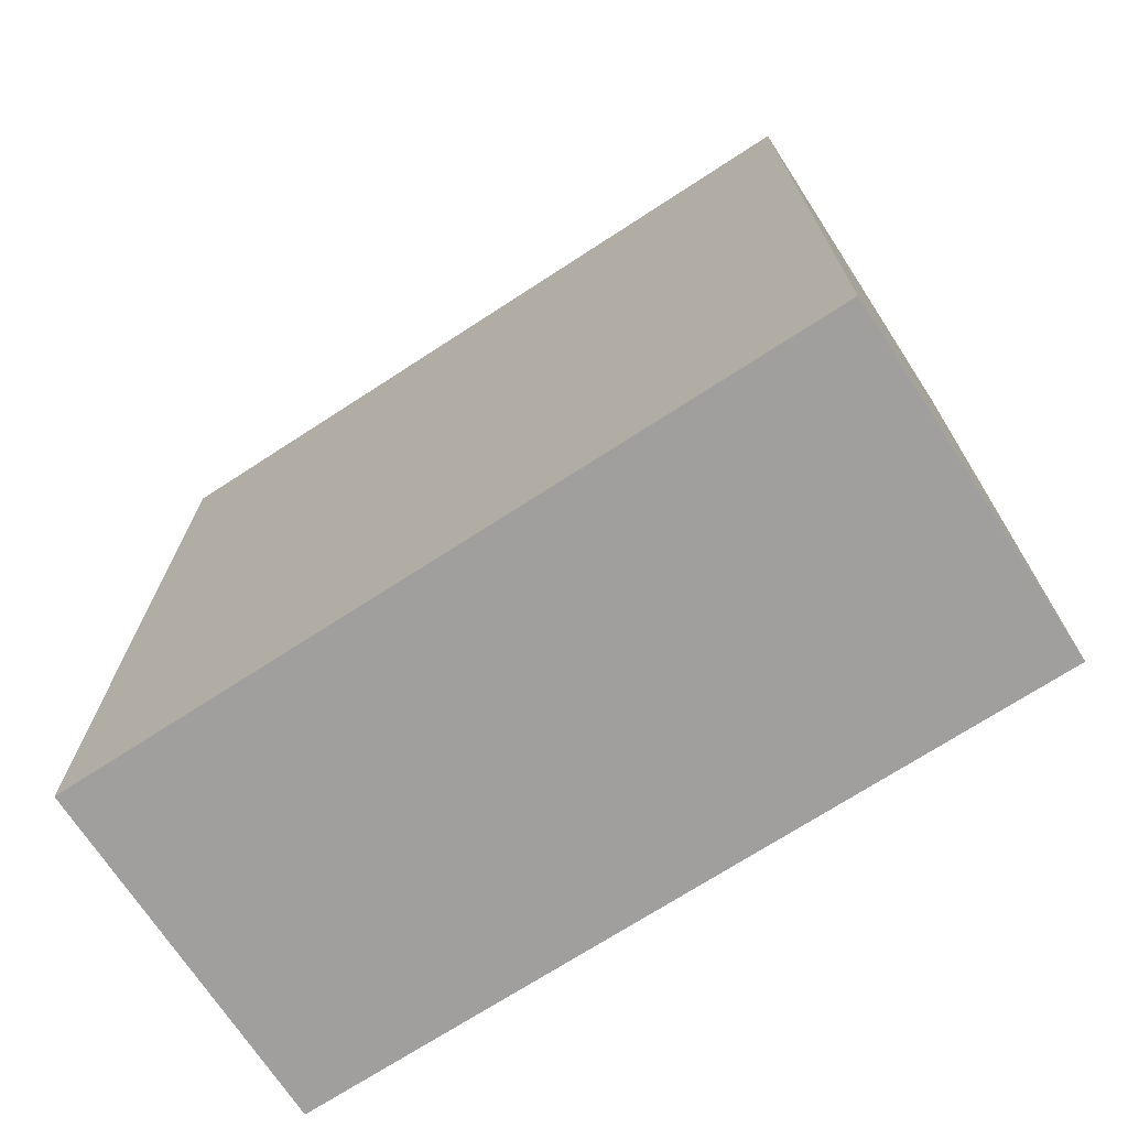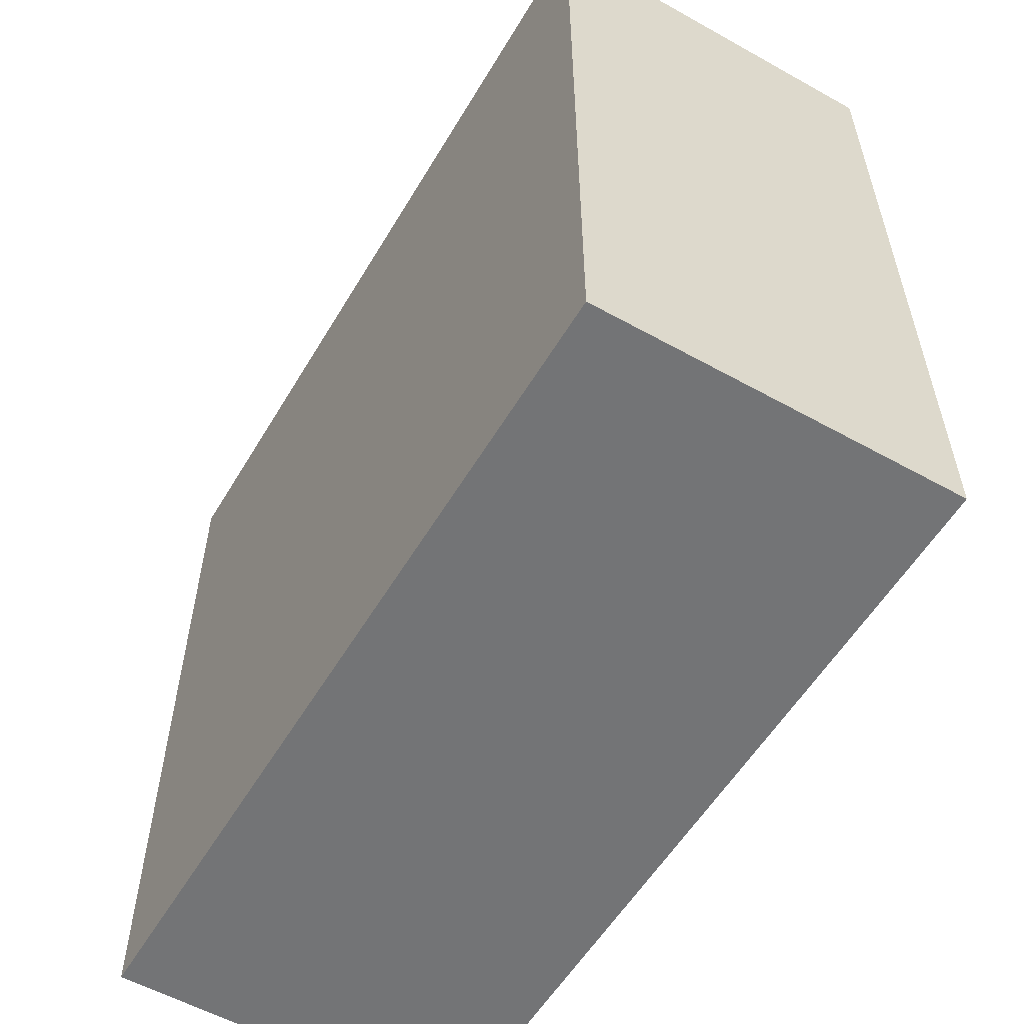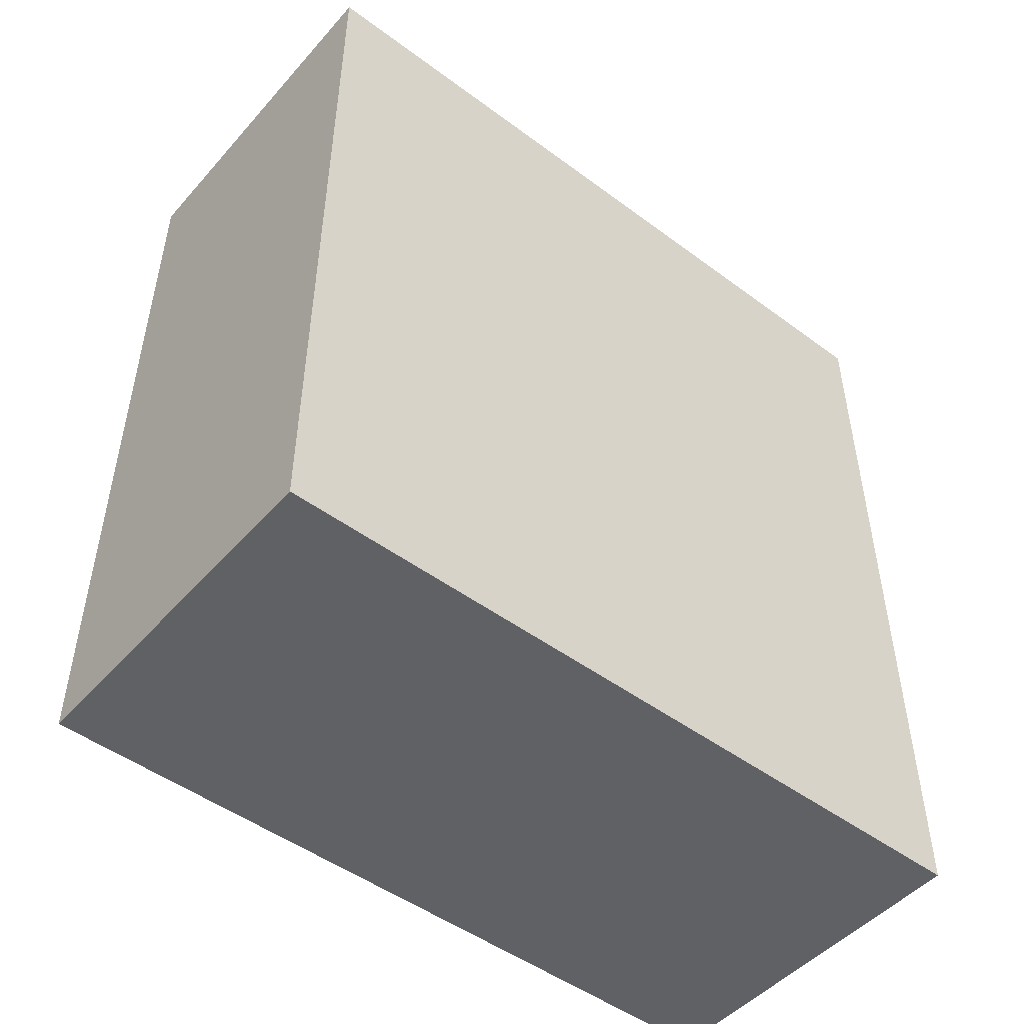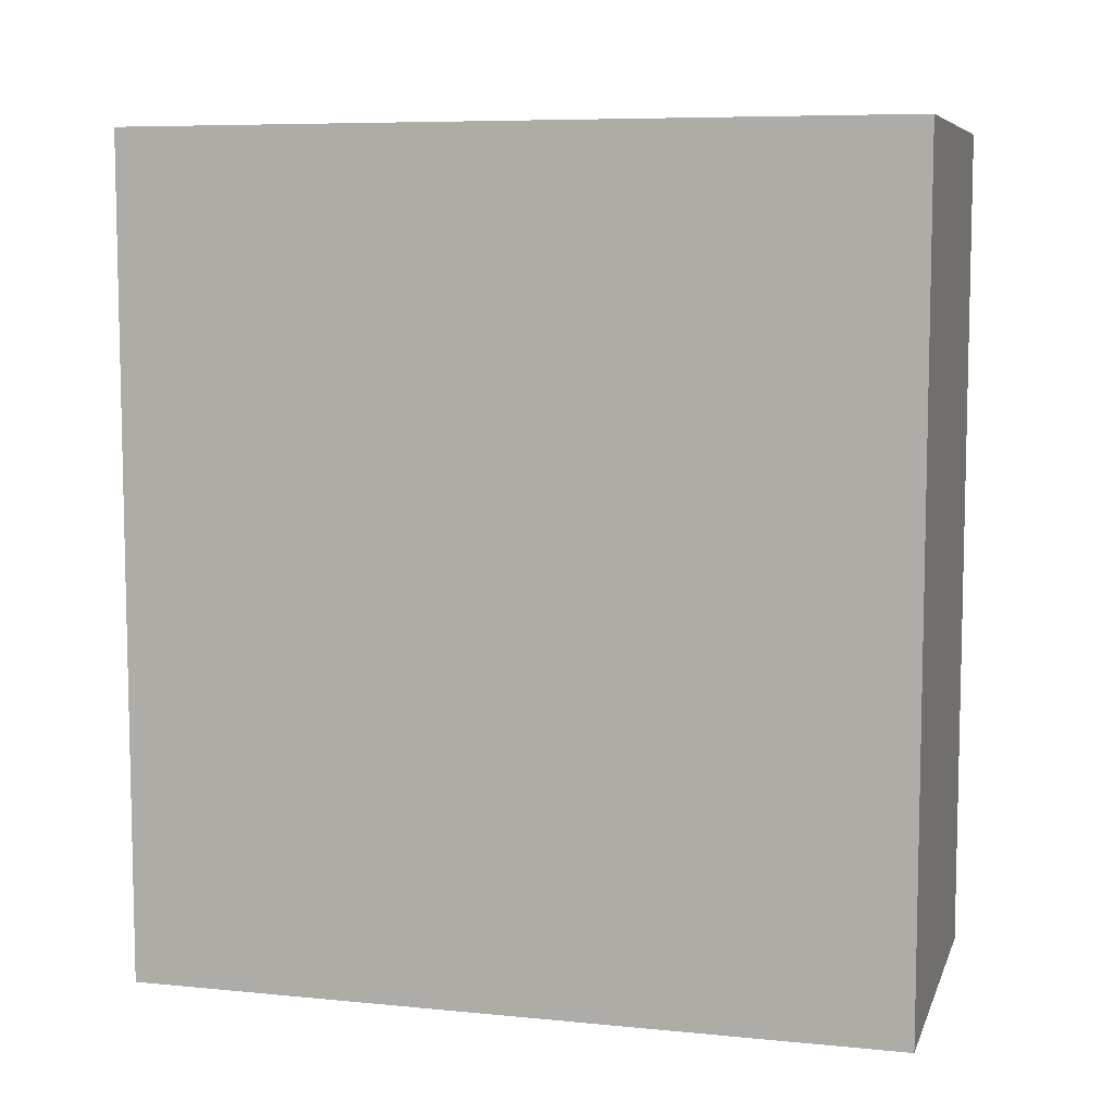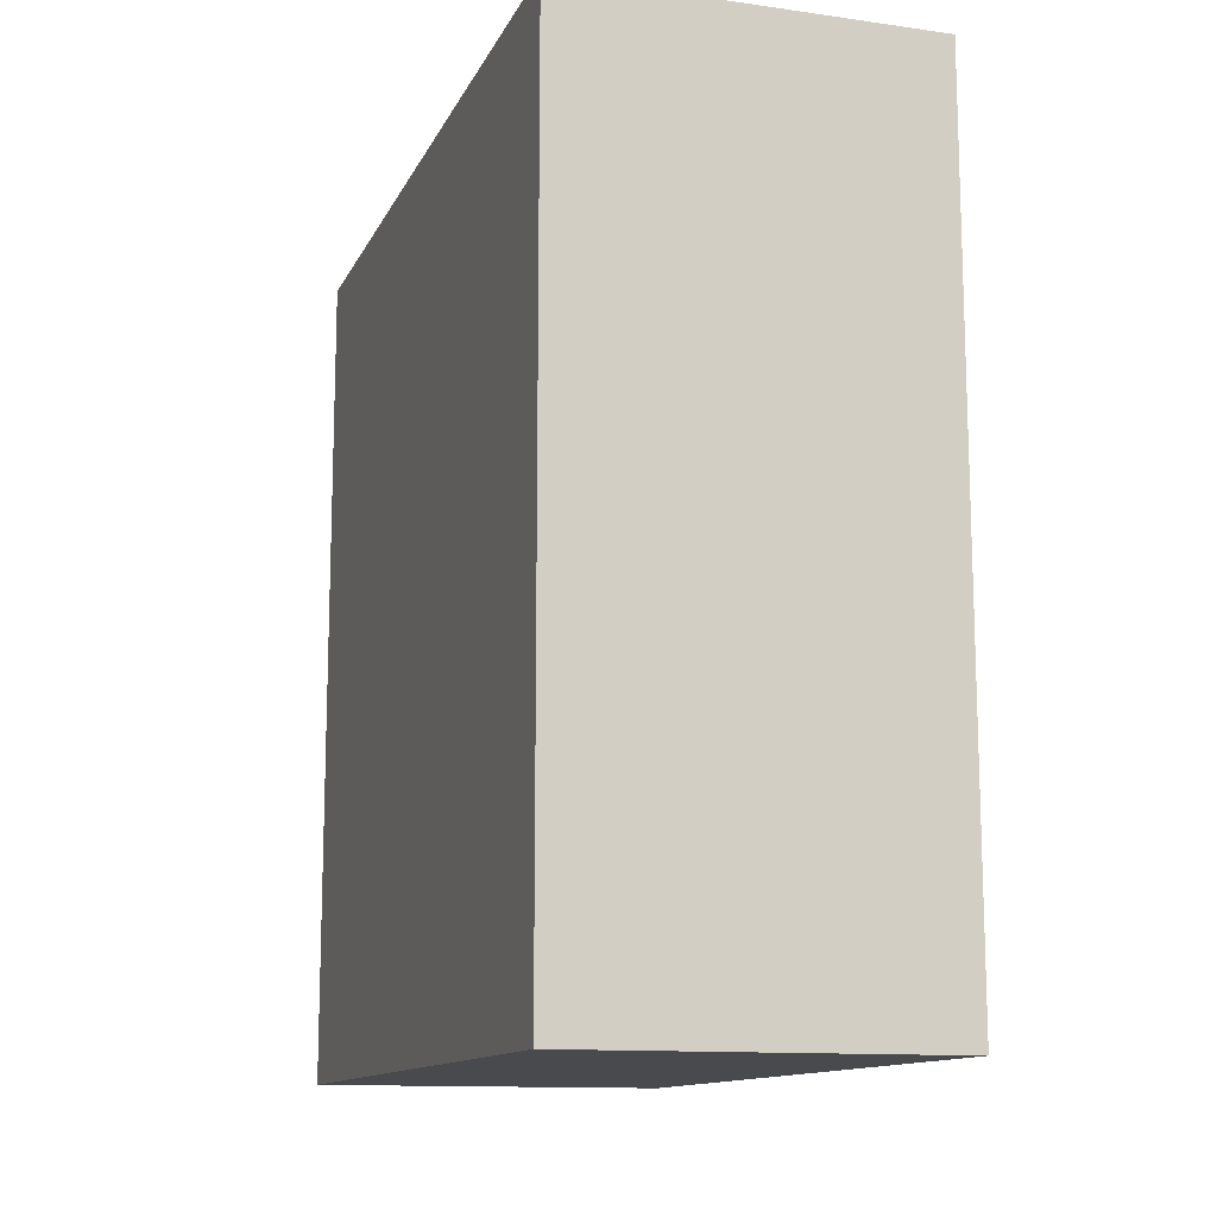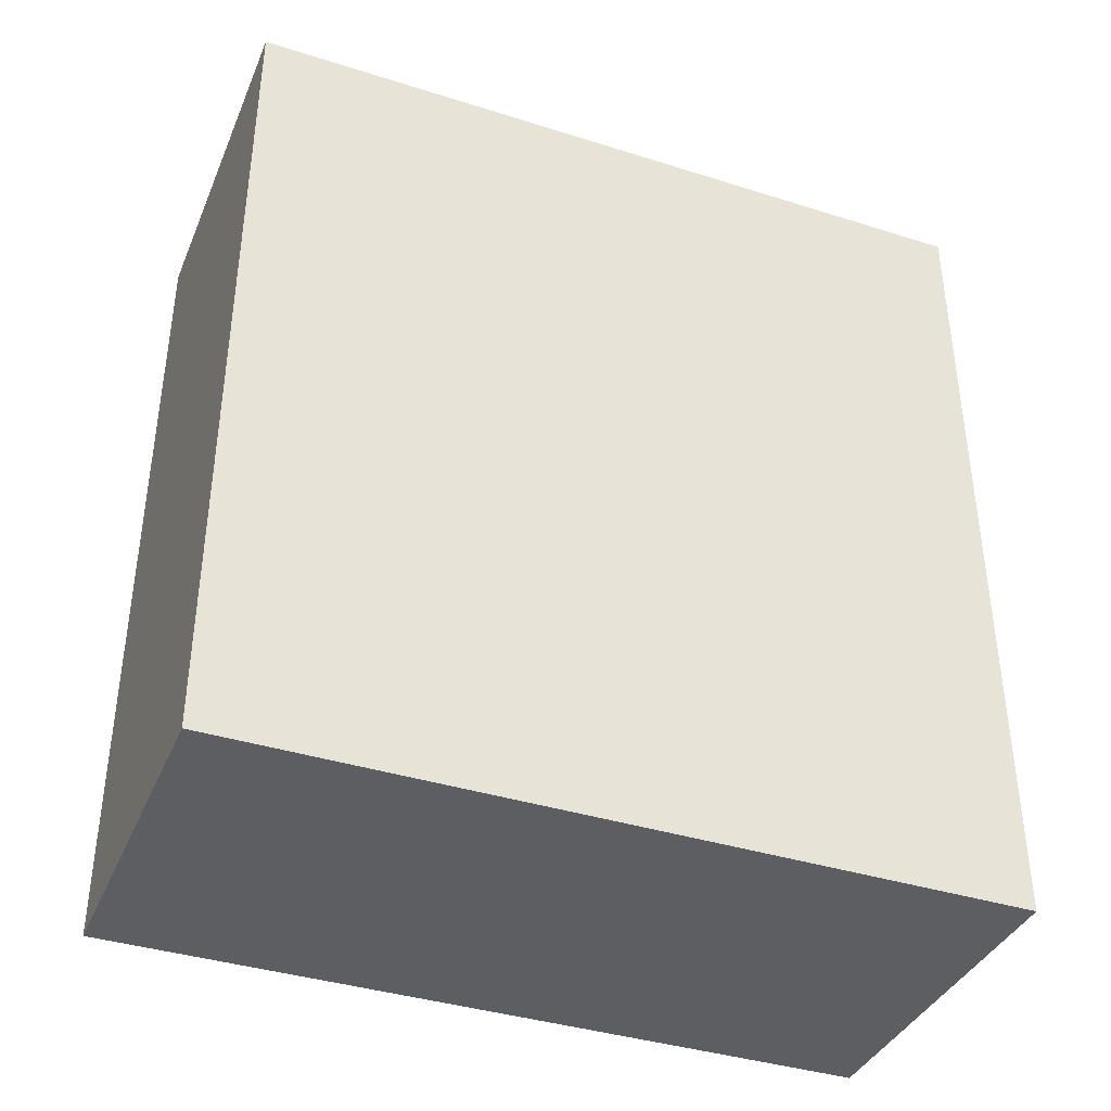
<metadata>
{"format":"obj","ext":"obj","renderer":"f3d","projection":"perspective","resolution":1024,"background":"white","views":[{"elev":-71.4,"azim":123.0,"up":"+Y"},{"elev":-56.2,"azim":149.5,"up":"+Z"},{"elev":-49.1,"azim":50.7,"up":"+Y"},{"elev":7.7,"azim":105.5,"up":"+Y"},{"elev":-12.8,"azim":-18.0,"up":"+Y"},{"elev":-38.5,"azim":68.5,"up":"+Y"}]}
</metadata>
<code>
o 7267
v 2230 1907 8.232
v 2230 1907 8.232
v 2230 1907 8.168
v 2230 1907 8.232
v 2230 1907 8.232
v 2230 1907 8.232
v 2230 1907 8.232
v 2230 1907 8.168
v 2230 1907 8.168
v 2230 1907 8.168
v 2230 1907 8.168
v 2230 1907 8.232
v 2230 1907 8.168
v 2230 1907 8.232
v 2230 1907 8.168
v 2230 1907 8.168
v 2230 1907 8.232
v 2230 1907 8.232
v 2230 1907 8.168
v 2230 1907 8.168
v 2230 1907 8.168
v 2230 1907 8.232
v 2230 1907 8.232
v 2230 1907 8.168
v 2230 1907 8.168
v 2230 1907 8.168
v 2230 1907 8.168
v 2230 1907 8.168
v 2230 1907 8.232
f 1 2 3
f 1 4 5
f 6 2 7
f 8 9 7
f 10 7 11
f 12 13 14
f 14 15 16
f 17 15 18
f 19 20 21
f 22 23 20
f 24 25 26
f 27 28 29

</code>
